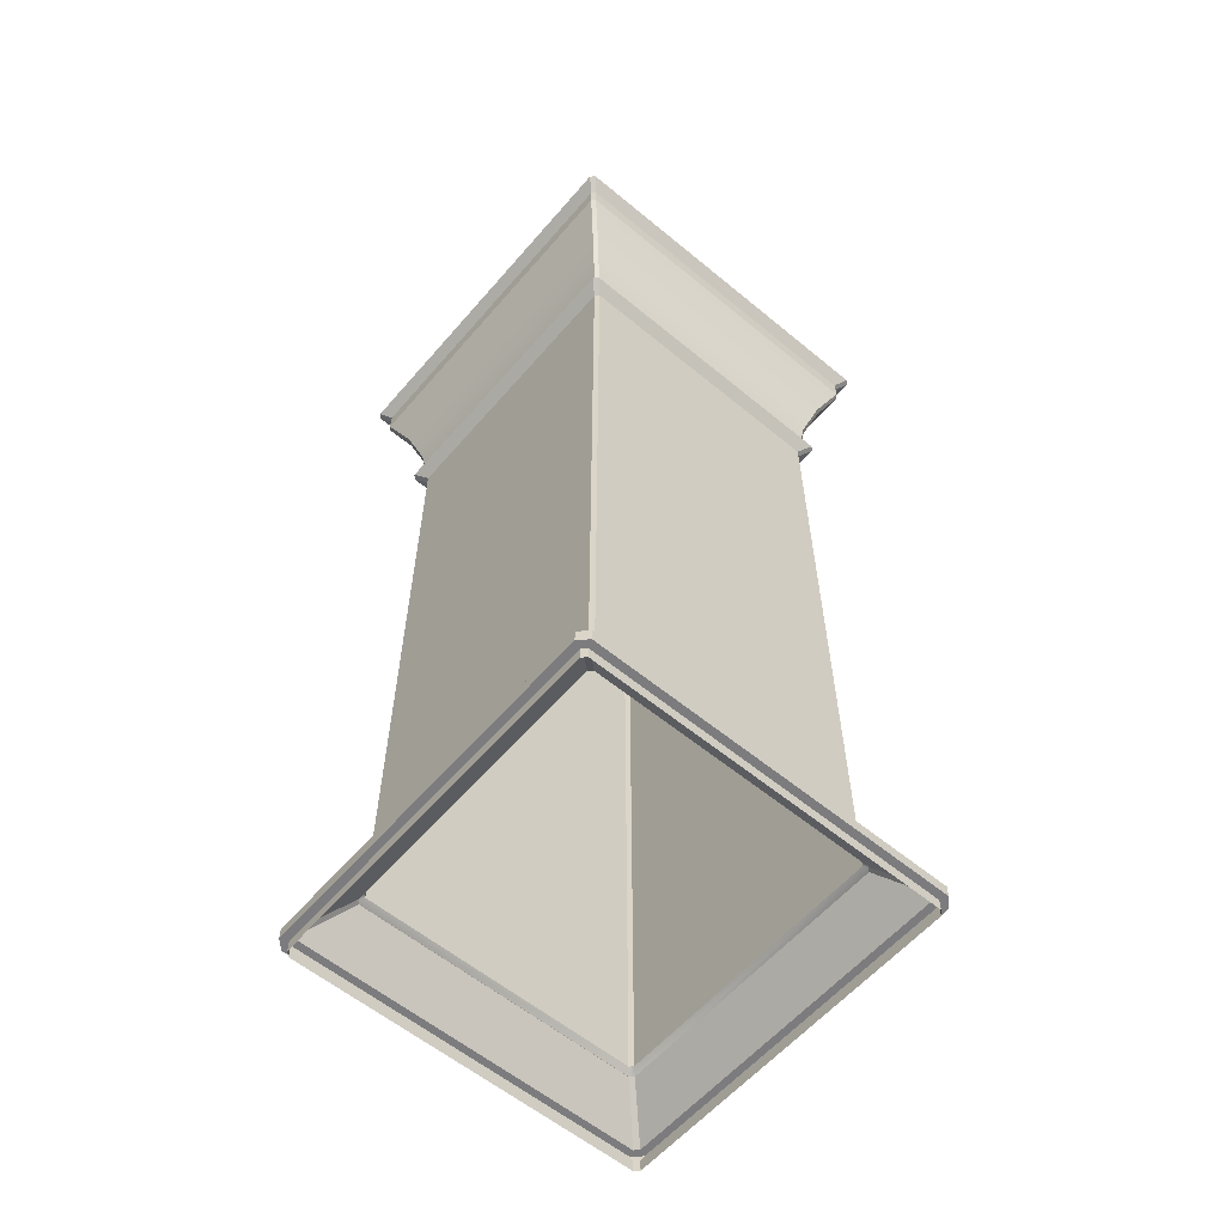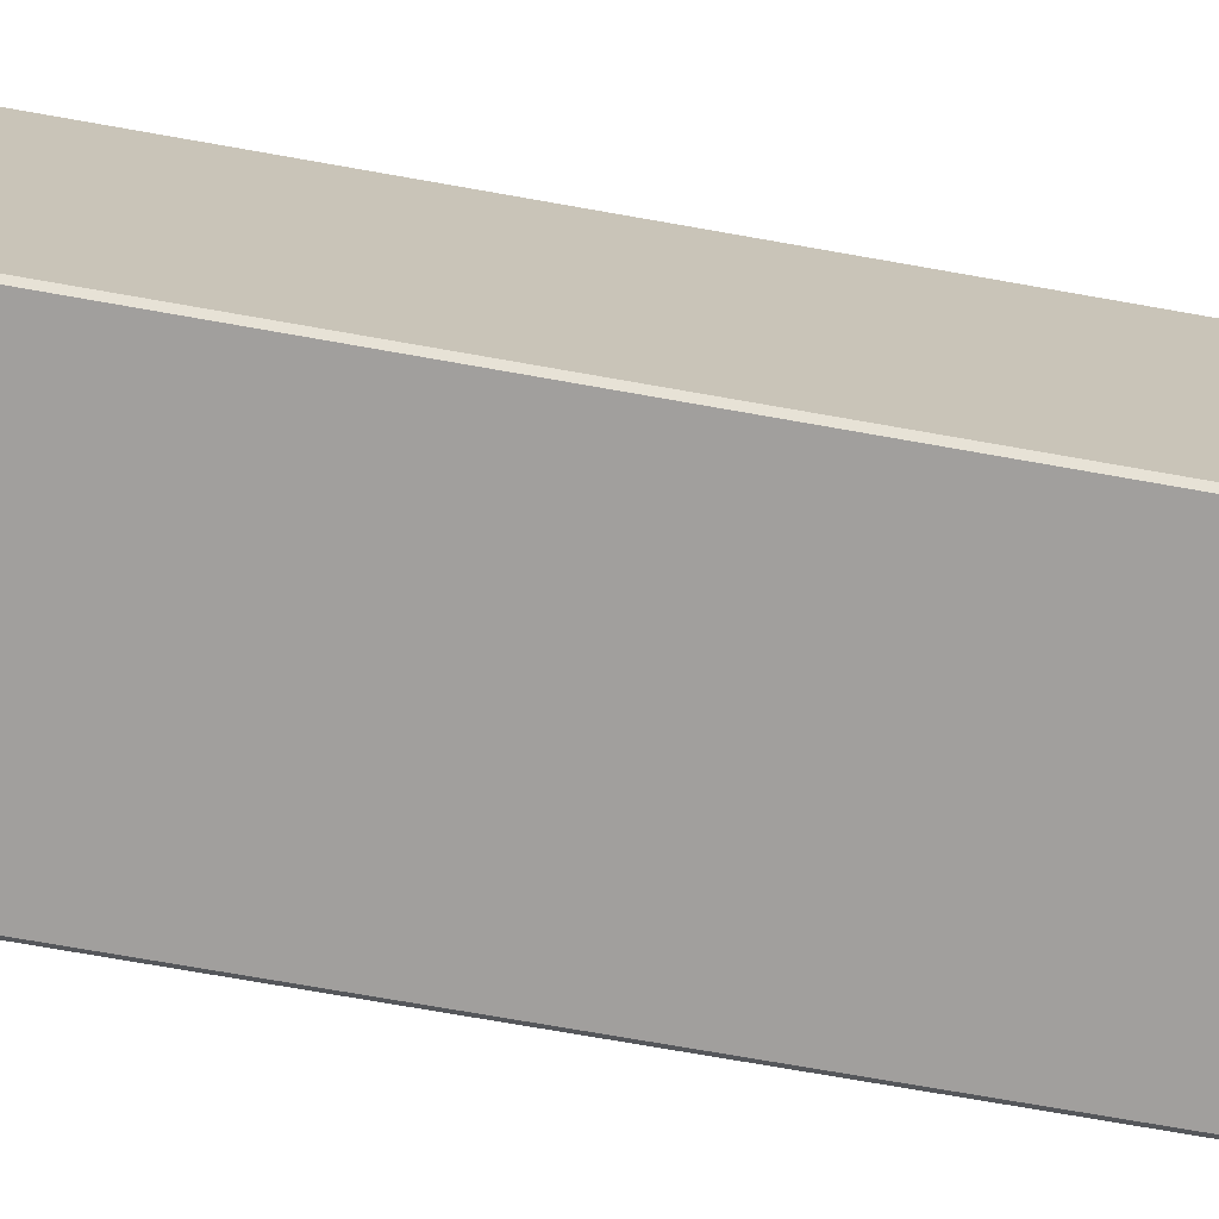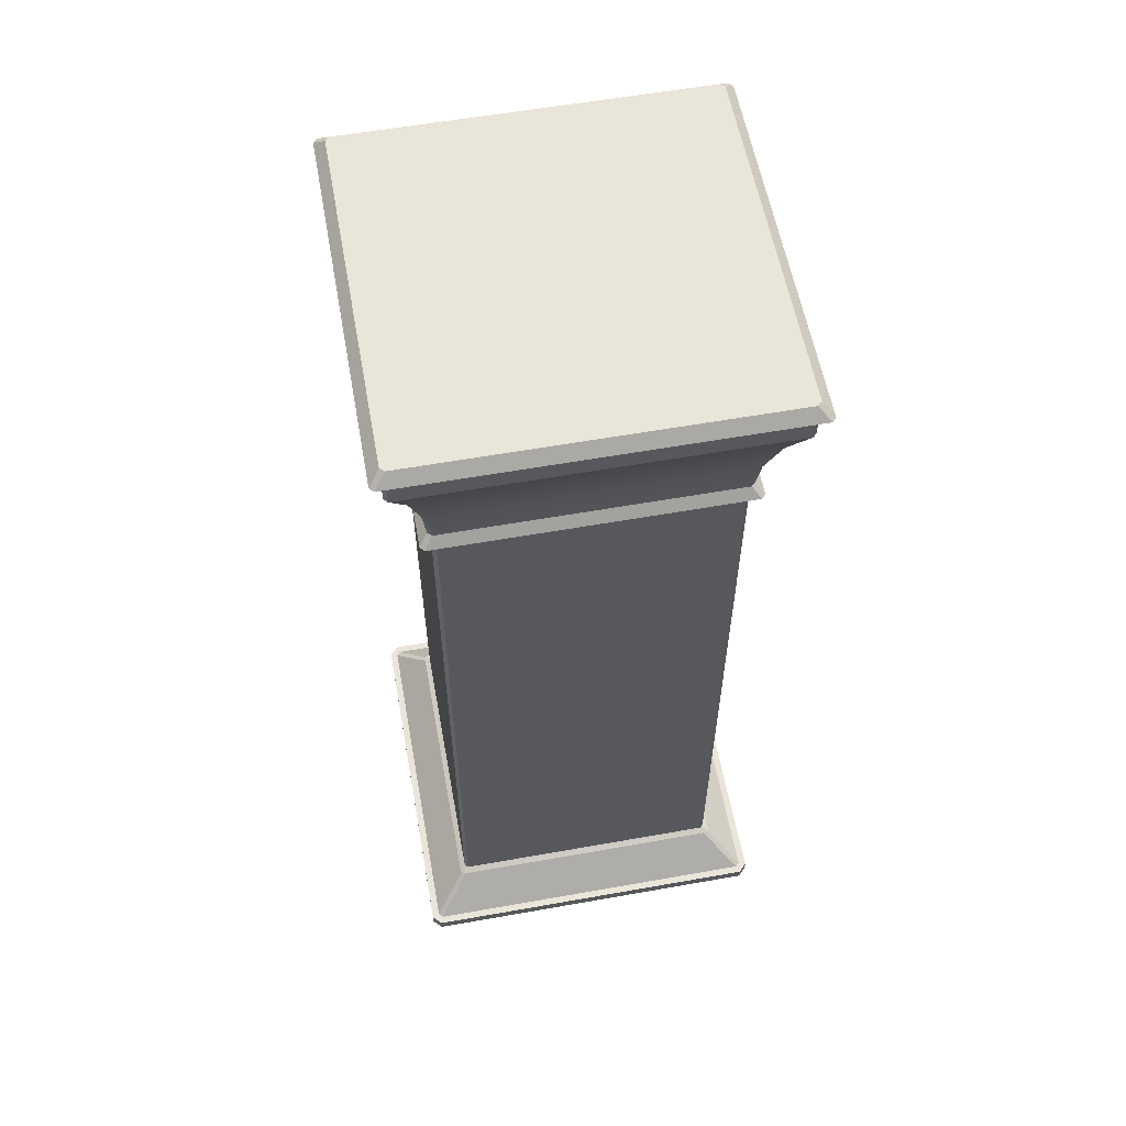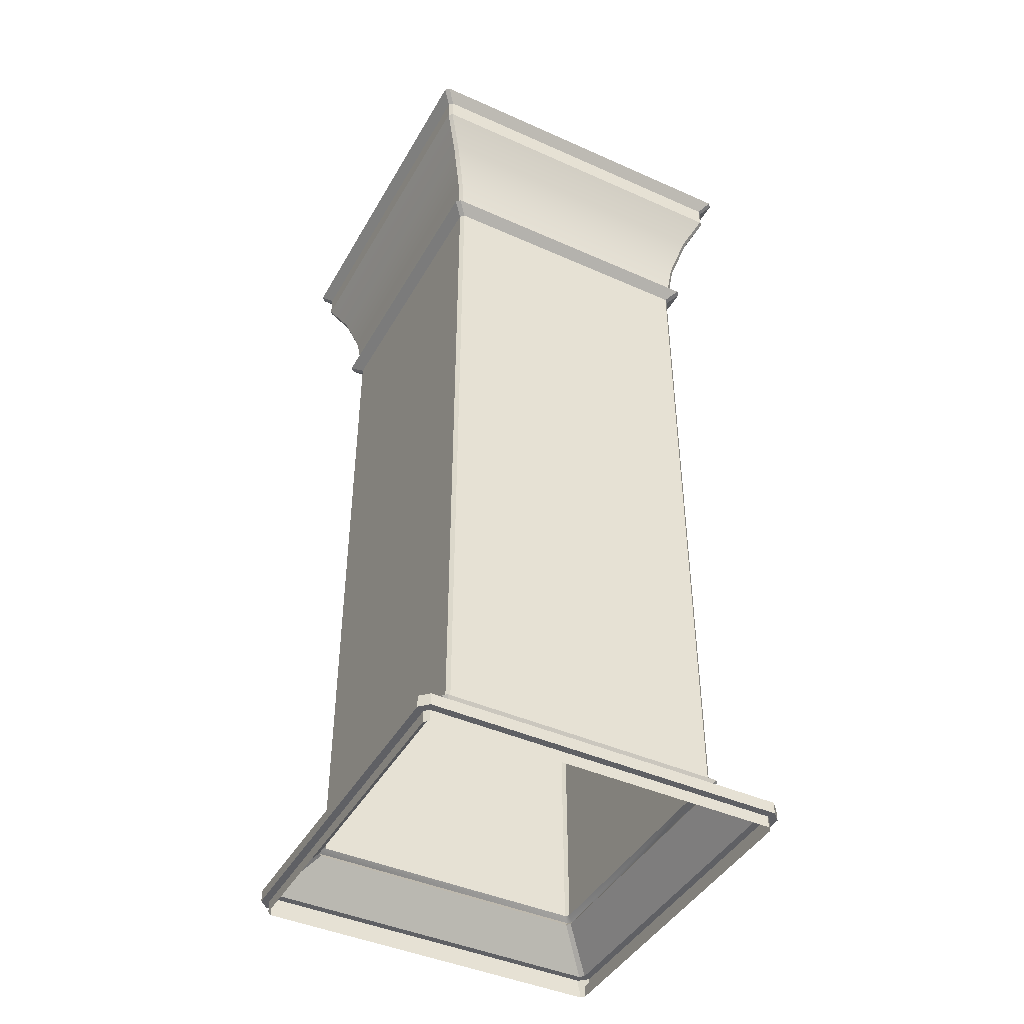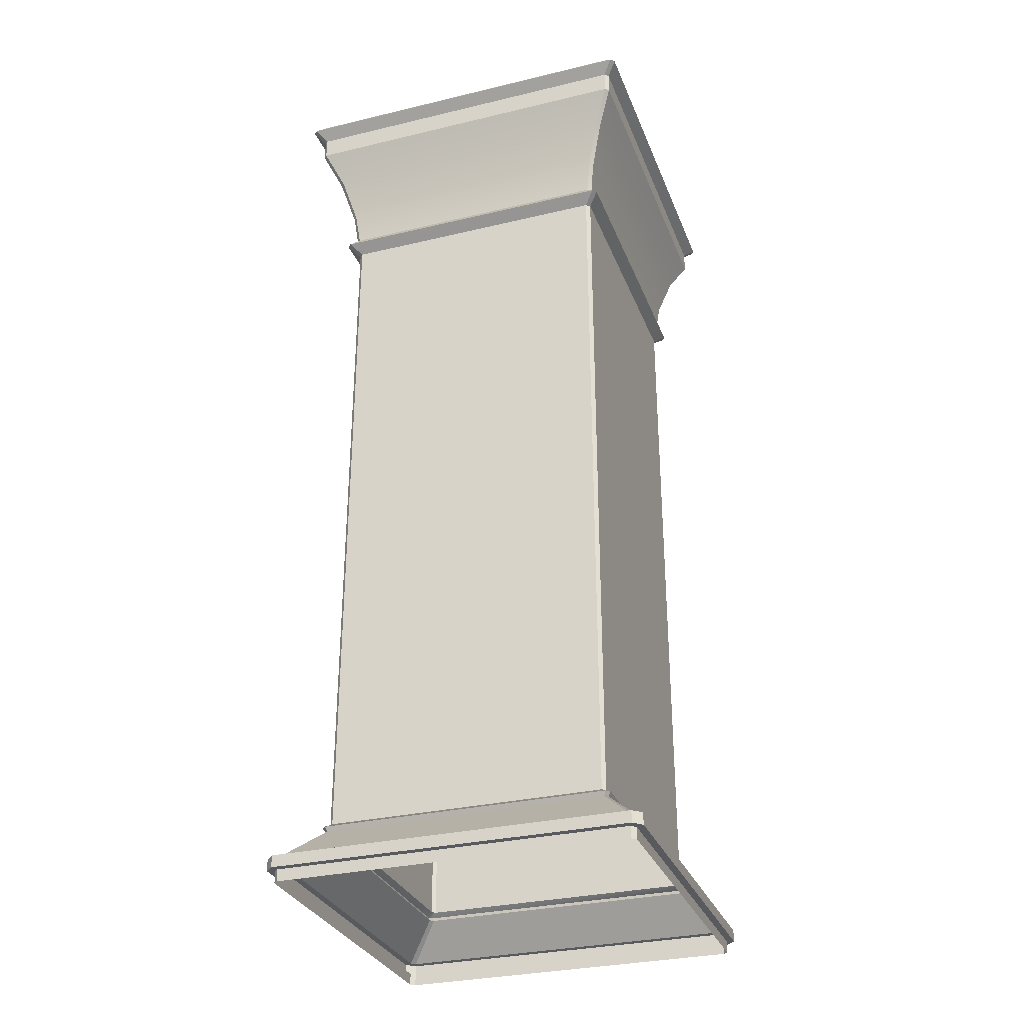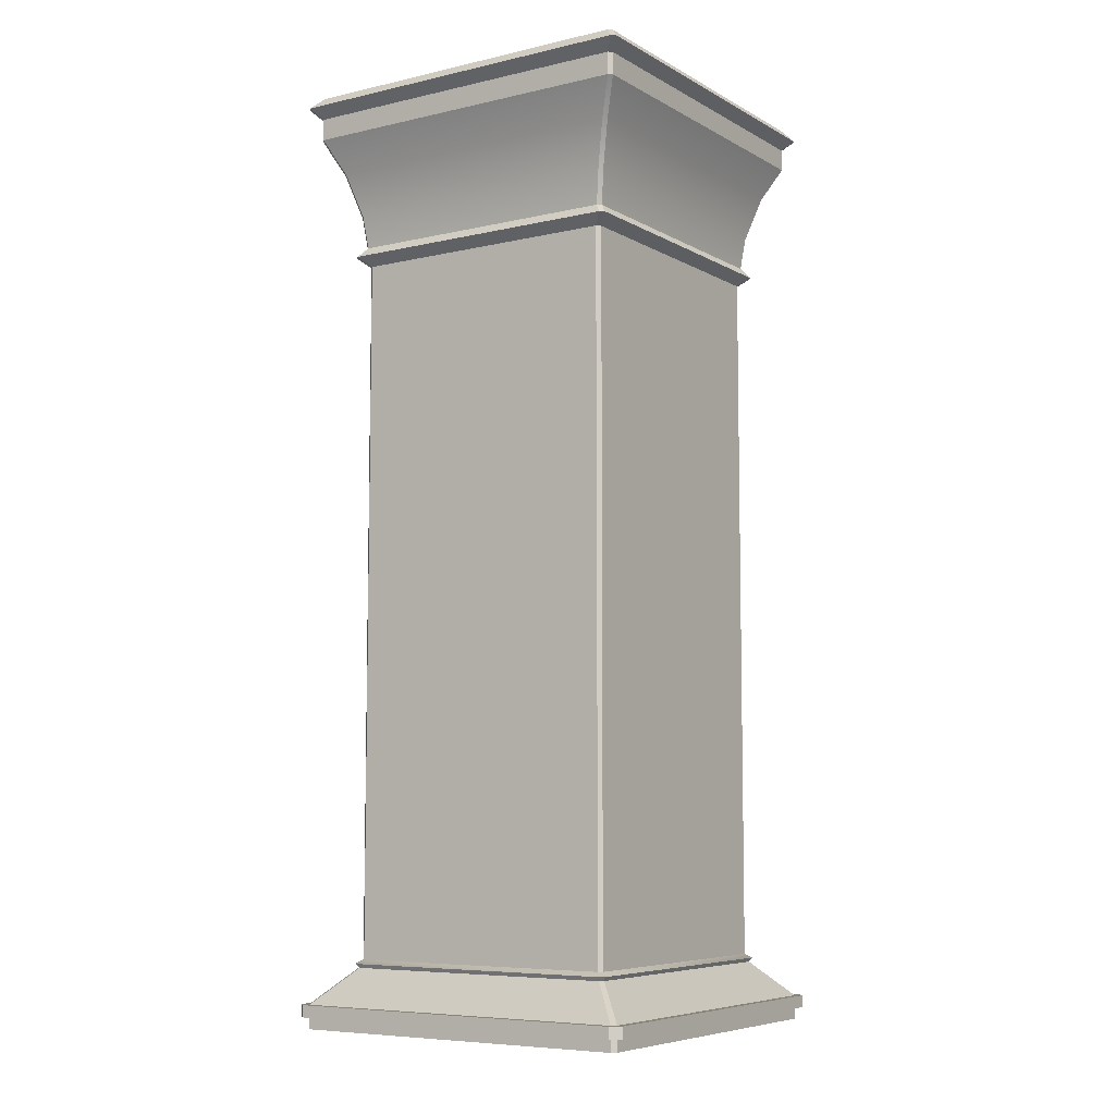
<metadata>
{"format":"obj","ext":"obj","renderer":"f3d","projection":"perspective","resolution":1024,"background":"white","views":[{"elev":-58.9,"azim":-40.4,"up":"+Y"},{"elev":-71.5,"azim":79.9,"up":"+Z"},{"elev":58.6,"azim":-10.4,"up":"+Y"},{"elev":-43.4,"azim":-27.8,"up":"+Y"},{"elev":-30.7,"azim":-71.0,"up":"+Y"},{"elev":-7.0,"azim":33.4,"up":"+Y"}]}
</metadata>
<code>
v -3.524 18.82 3.442
v -3.443 18.82 3.524
v 3.443 18.82 3.524
v -3.443 18.82 -3.524
v 3.524 18.82 3.442
v 3.524 18.82 -3.442
v 3.443 18.82 -3.524
v -3.524 18.82 -3.442
v -2.72 15.32 -2.794
v 2.72 15.32 -2.794
v 2.727 1.32 -2.794
v -2.727 1.32 -2.794
v 2.794 15.32 -2.719
v 2.794 15.32 2.719
v 2.794 1.32 2.727
v 2.794 1.32 -2.727
v 2.72 15.32 2.794
v -2.72 15.32 2.794
v -2.727 1.32 2.794
v 2.727 1.32 2.794
v -2.794 15.32 2.719
v -2.794 15.32 -2.719
v -2.794 1.32 -2.727
v -2.794 1.32 2.727
v -2.778 15.71 -2.851
v -2.86 16.36 -2.928
v 2.86 16.36 -2.928
v 2.778 15.71 -2.851
v 2.851 15.71 -2.777
v 2.929 16.36 -2.86
v 2.929 16.36 2.86
v 2.851 15.71 2.777
v 2.778 15.71 2.851
v 2.86 16.36 2.928
v -2.86 16.36 2.928
v -2.778 15.71 2.851
v -2.851 15.71 2.777
v -2.929 16.36 2.86
v -2.929 16.36 -2.86
v -2.851 15.71 -2.777
v -3.45 18.38 -3.524
v 3.45 18.38 -3.524
v 3.454 17.95 -3.524
v -3.454 17.95 -3.524
v 3.524 18.38 -3.45
v 3.524 18.38 3.45
v 3.524 17.95 3.454
v 3.524 17.95 -3.454
v 3.45 18.38 3.524
v -3.45 18.38 3.524
v -3.454 17.95 3.524
v 3.454 17.95 3.524
v -3.524 18.38 3.45
v -3.524 18.38 -3.45
v -3.524 17.95 -3.454
v -3.524 17.95 3.454
v -2.932 15.52 -3.013
v 2.932 15.52 -3.013
v 3.014 15.52 -2.932
v 3.014 15.52 2.932
v 2.932 15.52 3.013
v -2.932 15.52 3.013
v -3.014 15.52 2.932
v -3.014 15.52 -2.932
v -3.647 18.6 -3.728
v 3.647 18.6 -3.728
v 3.729 18.6 -3.647
v 3.729 18.6 3.647
v 3.647 18.6 3.728
v -3.647 18.6 3.728
v -3.729 18.6 3.647
v -3.729 18.6 -3.647
v -3.12 17.26 -3.191
v 3.12 17.26 -3.191
v 3.192 17.26 -3.12
v 3.192 17.26 3.12
v 3.12 17.26 3.191
v -3.12 17.26 3.191
v -3.192 17.26 3.12
v -3.192 17.26 -3.12
v -3.55 0.4701 -3.464
v -3.55 0.4701 3.464
v -2.856 1.162 2.787
v -2.856 1.162 -2.787
v -3.464 0.4701 3.549
v -2.787 1.162 2.855
v 3.464 0.4701 3.549
v 2.787 1.162 2.855
v 3.55 0.4701 3.464
v 2.856 1.162 2.787
v 3.55 0.4701 -3.464
v 2.856 1.162 -2.787
v 3.464 0.4701 -3.549
v 2.787 1.162 -2.855
v -3.464 0.4701 -3.549
v -2.787 1.162 -2.855
v -3.695 0.2351 -3.524
v -3.695 0.2351 3.524
v -3.695 0.4701 3.524
v -3.695 0.4701 -3.524
v -3.525 0.2351 3.695
v -3.525 0.4701 3.695
v 3.525 0.2351 3.695
v 3.525 0.4701 3.695
v 3.695 0.2351 3.524
v 3.695 0.4701 3.524
v 3.695 0.2351 -3.524
v 3.695 0.4701 -3.524
v 3.525 0.2351 -3.695
v 3.525 0.4701 -3.695
v -3.525 0.2351 -3.695
v -3.525 0.4701 -3.695
v -2.907 1.241 2.837
v -2.907 1.241 -2.837
v 2.837 1.241 2.907
v -2.837 1.241 2.907
v 2.907 1.241 -2.837
v 2.907 1.241 2.837
v -2.837 1.241 -2.907
v 2.837 1.241 -2.907
v -3.55 0.2351 -3.464
v -3.55 0 -3.464
v -3.55 0 3.464
v -3.55 0.2351 3.464
v -3.464 0 3.549
v -3.464 0.2351 3.549
v 3.464 0 3.549
v 3.464 0.2351 3.549
v 3.55 0 3.464
v 3.55 0.2351 3.464
v 3.55 0 -3.464
v 3.55 0.2351 -3.464
v 3.464 0 -3.549
v 3.464 0.2351 -3.549
v -3.464 0 -3.549
v -3.464 0.2351 -3.549
f 1 2 3
f 1 3 4
f 3 5 6
f 3 6 4
f 6 7 4
f 8 1 4
f 9 10 11
f 9 11 12
f 13 14 15
f 13 15 16
f 17 18 19
f 17 19 20
f 21 22 23
f 21 23 24
f 25 26 27
f 25 27 28
f 29 30 31
f 29 31 32
f 33 34 35
f 33 35 36
f 37 38 39
f 37 39 40
f 41 42 43
f 41 43 44
f 45 46 47
f 45 47 48
f 49 50 51
f 49 51 52
f 53 54 55
f 53 55 56
f 9 57 58
f 9 58 10
f 13 59 60
f 13 60 14
f 17 61 62
f 17 62 18
f 21 63 64
f 21 64 22
f 57 25 28
f 57 28 58
f 59 29 32
f 59 32 60
f 61 33 36
f 61 36 62
f 63 37 40
f 63 40 64
f 41 65 66
f 41 66 42
f 45 67 68
f 45 68 46
f 49 69 70
f 49 70 50
f 53 71 72
f 53 72 54
f 65 4 7
f 65 7 66
f 67 6 5
f 67 5 68
f 69 3 2
f 69 2 70
f 71 1 8
f 71 8 72
f 73 44 43
f 73 43 74
f 75 48 47
f 75 47 76
f 77 52 51
f 77 51 78
f 79 56 55
f 79 55 80
f 26 73 74
f 26 74 27
f 30 75 76
f 30 76 31
f 34 77 78
f 34 78 35
f 38 79 80
f 38 80 39
f 10 13 16
f 10 16 11
f 73 80 55
f 73 55 44
f 14 17 20
f 14 20 15
f 18 21 24
f 18 24 19
f 27 30 29
f 27 29 28
f 12 23 22
f 12 22 9
f 31 34 33
f 31 33 32
f 35 38 37
f 35 37 36
f 54 41 44
f 54 44 55
f 42 45 48
f 42 48 43
f 46 49 52
f 46 52 47
f 50 53 56
f 50 56 51
f 59 58 28
f 59 28 29
f 57 64 40
f 57 40 25
f 61 60 32
f 61 32 33
f 63 62 36
f 63 36 37
f 13 10 58
f 13 58 59
f 9 22 64
f 9 64 57
f 17 14 60
f 17 60 61
f 21 18 62
f 21 62 63
f 72 65 41
f 72 41 54
f 66 67 45
f 66 45 42
f 68 69 49
f 68 49 46
f 70 71 53
f 70 53 50
f 8 4 65
f 8 65 72
f 7 6 67
f 7 67 66
f 5 3 69
f 5 69 68
f 2 1 71
f 2 71 70
f 25 40 39
f 25 39 26
f 43 48 75
f 43 75 74
f 47 52 77
f 47 77 76
f 51 56 79
f 51 79 78
f 80 73 26
f 80 26 39
f 74 75 30
f 74 30 27
f 76 77 34
f 76 34 31
f 78 79 38
f 78 38 35
f 81 82 83
f 81 83 84
f 82 85 86
f 82 86 83
f 85 87 88
f 85 88 86
f 87 89 90
f 87 90 88
f 89 91 92
f 89 92 90
f 91 93 94
f 91 94 92
f 93 95 96
f 93 96 94
f 95 81 84
f 95 84 96
f 97 98 99
f 97 99 100
f 98 101 102
f 98 102 99
f 101 103 104
f 101 104 102
f 103 105 106
f 103 106 104
f 105 107 108
f 105 108 106
f 107 109 110
f 107 110 108
f 109 111 112
f 109 112 110
f 111 97 100
f 111 100 112
f 83 113 114
f 83 114 84
f 88 115 116
f 88 116 86
f 92 117 118
f 92 118 90
f 96 119 120
f 96 120 94
f 84 114 119
f 84 119 96
f 94 120 117
f 94 117 92
f 86 116 113
f 86 113 83
f 90 118 115
f 90 115 88
f 121 122 123
f 121 123 124
f 124 123 125
f 124 125 126
f 126 125 127
f 126 127 128
f 128 127 129
f 128 129 130
f 130 129 131
f 130 131 132
f 132 131 133
f 132 133 134
f 134 133 135
f 134 135 136
f 136 135 122
f 136 122 121
f 113 24 23
f 113 23 114
f 115 20 19
f 115 19 116
f 117 16 15
f 117 15 118
f 119 12 11
f 119 11 120
f 114 23 12
f 114 12 119
f 120 11 16
f 120 16 117
f 116 19 24
f 116 24 113
f 118 15 20
f 118 20 115
f 100 99 82
f 100 82 81
f 99 102 85
f 99 85 82
f 102 104 87
f 102 87 85
f 104 106 89
f 104 89 87
f 106 108 91
f 106 91 89
f 108 110 93
f 108 93 91
f 110 112 95
f 110 95 93
f 112 100 81
f 112 81 95
f 98 97 121
f 98 121 124
f 97 111 136
f 97 136 121
f 111 109 134
f 111 134 136
f 109 107 132
f 109 132 134
f 107 105 130
f 107 130 132
f 105 103 128
f 105 128 130
f 103 101 126
f 103 126 128
f 101 98 124
f 101 124 126

</code>
